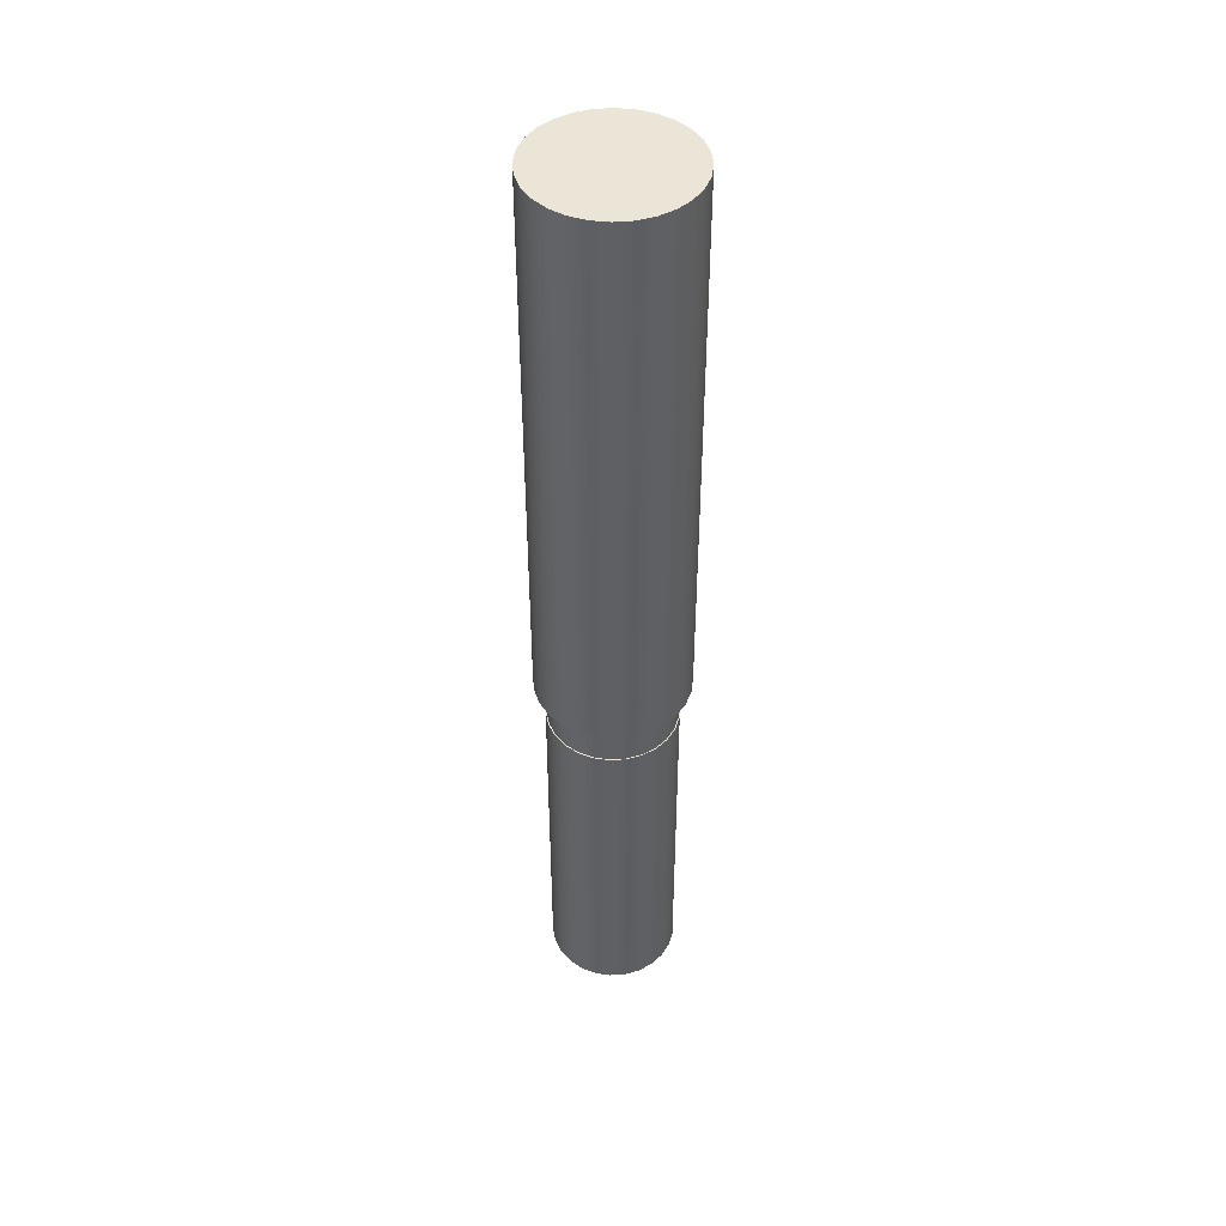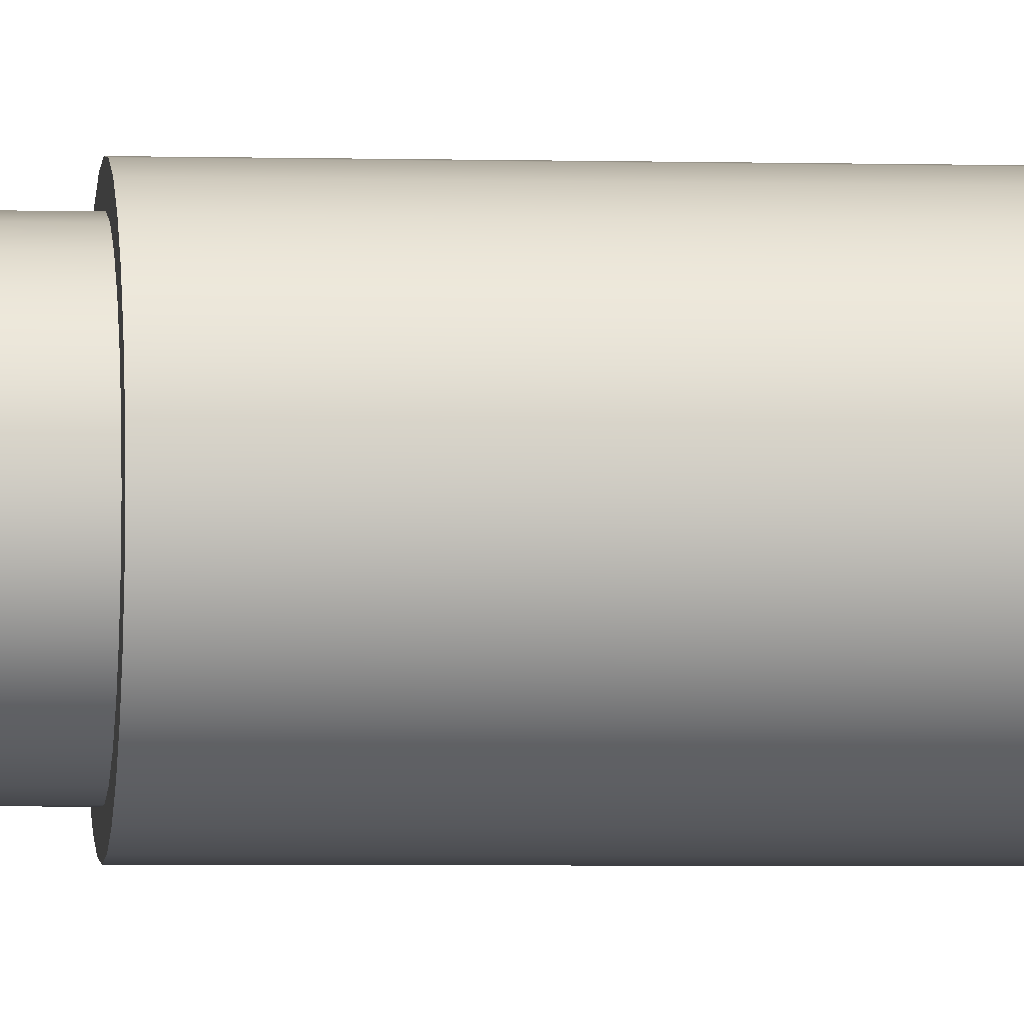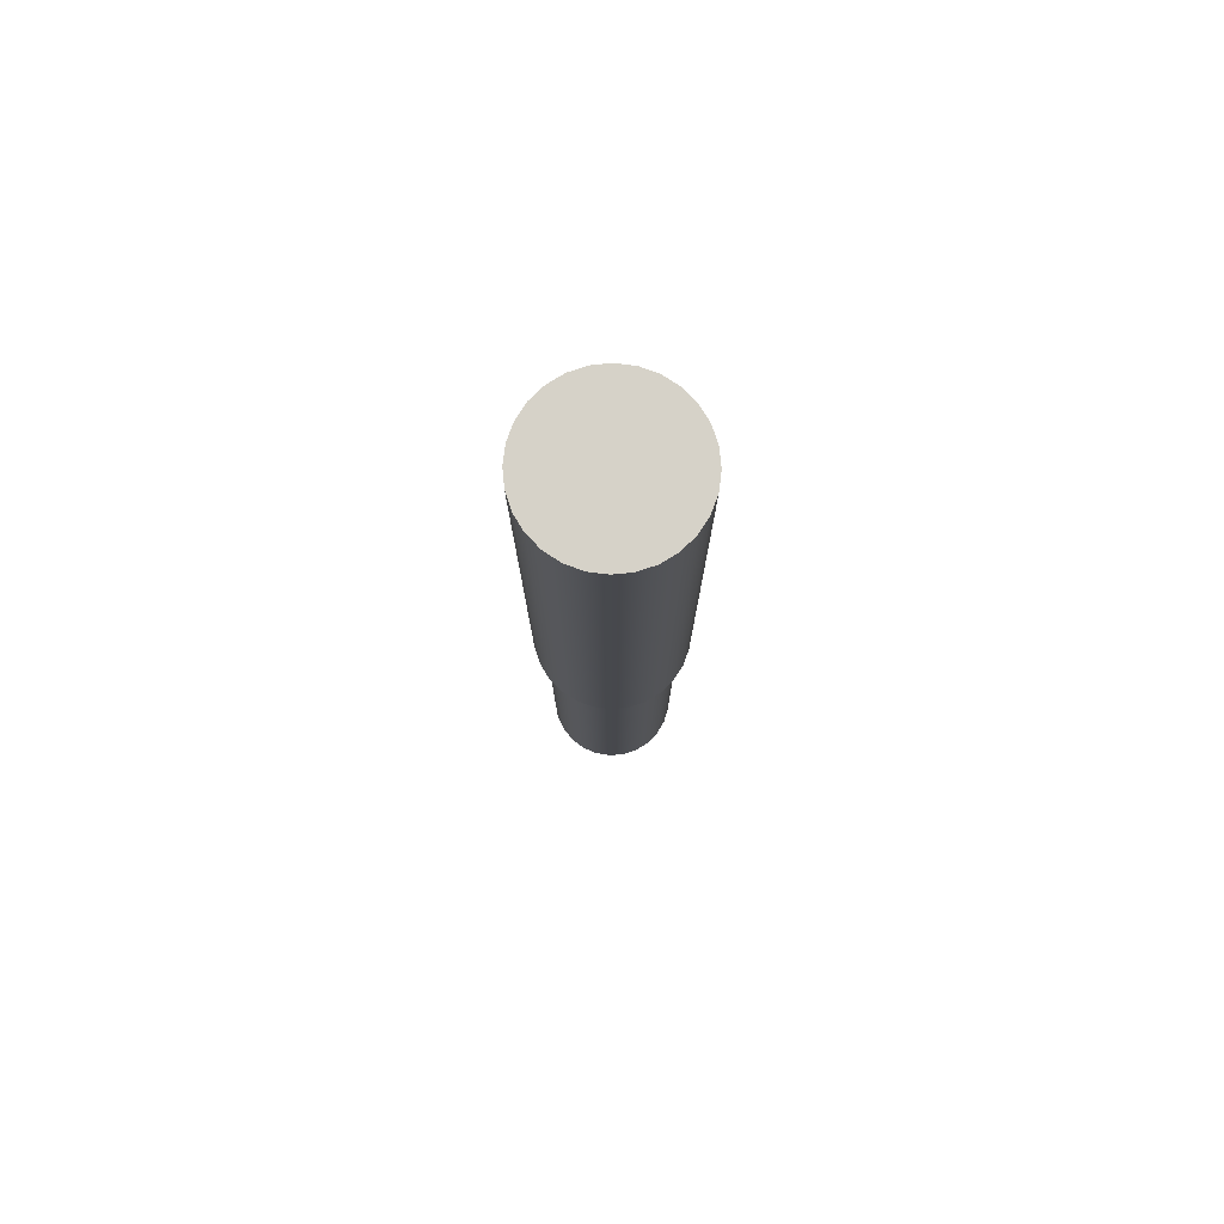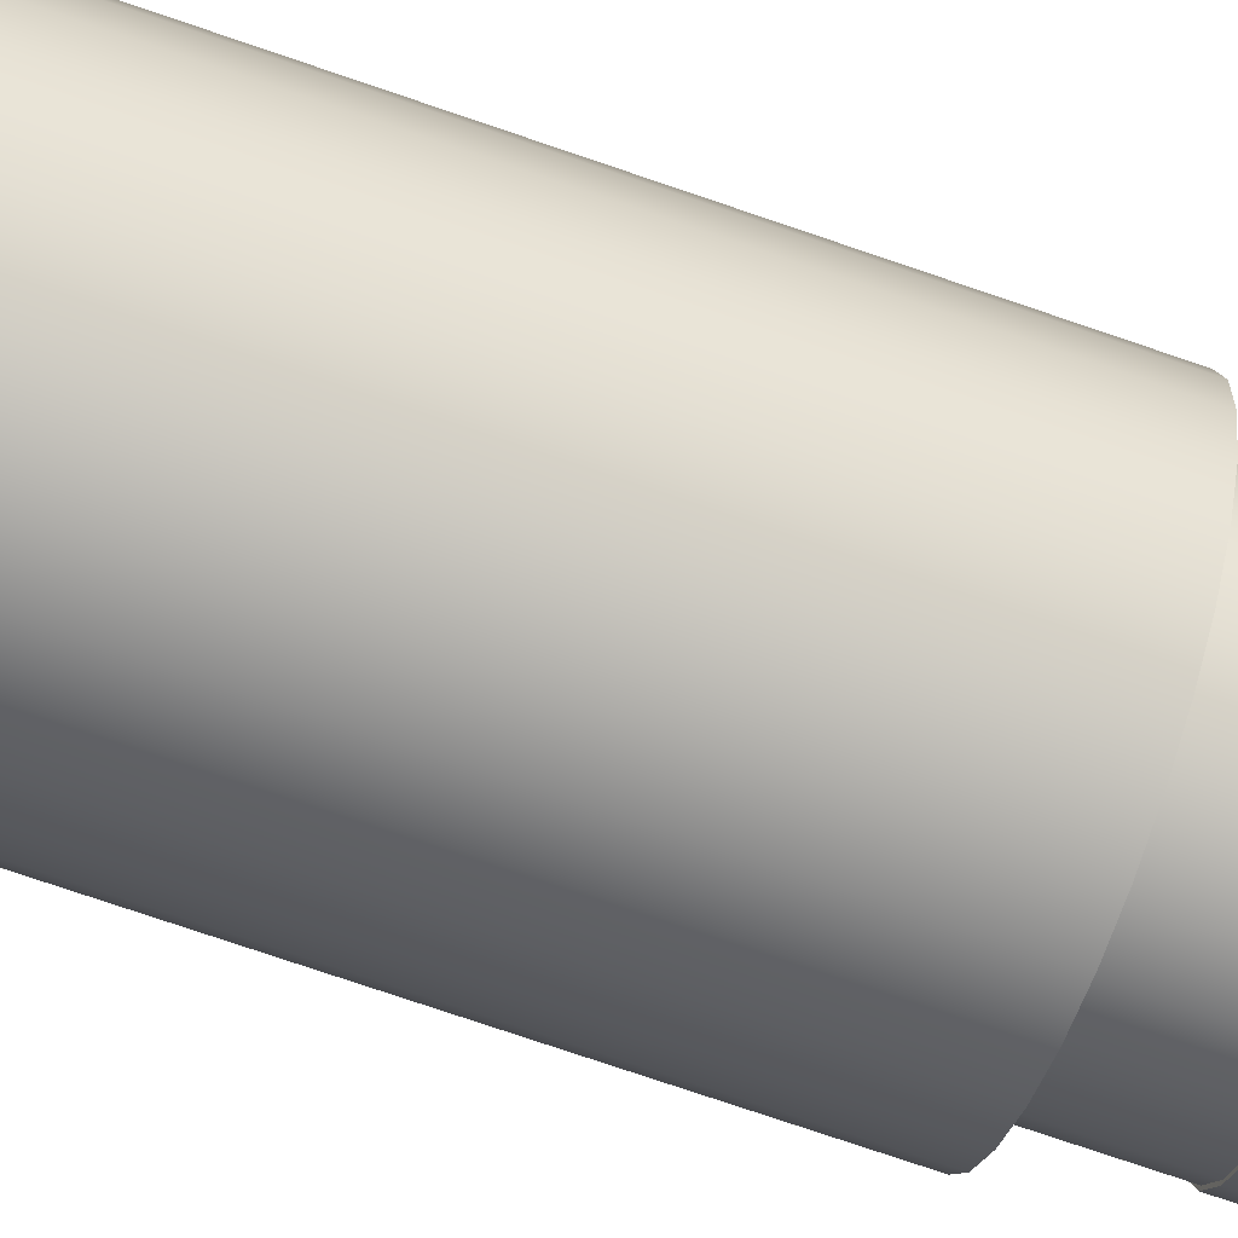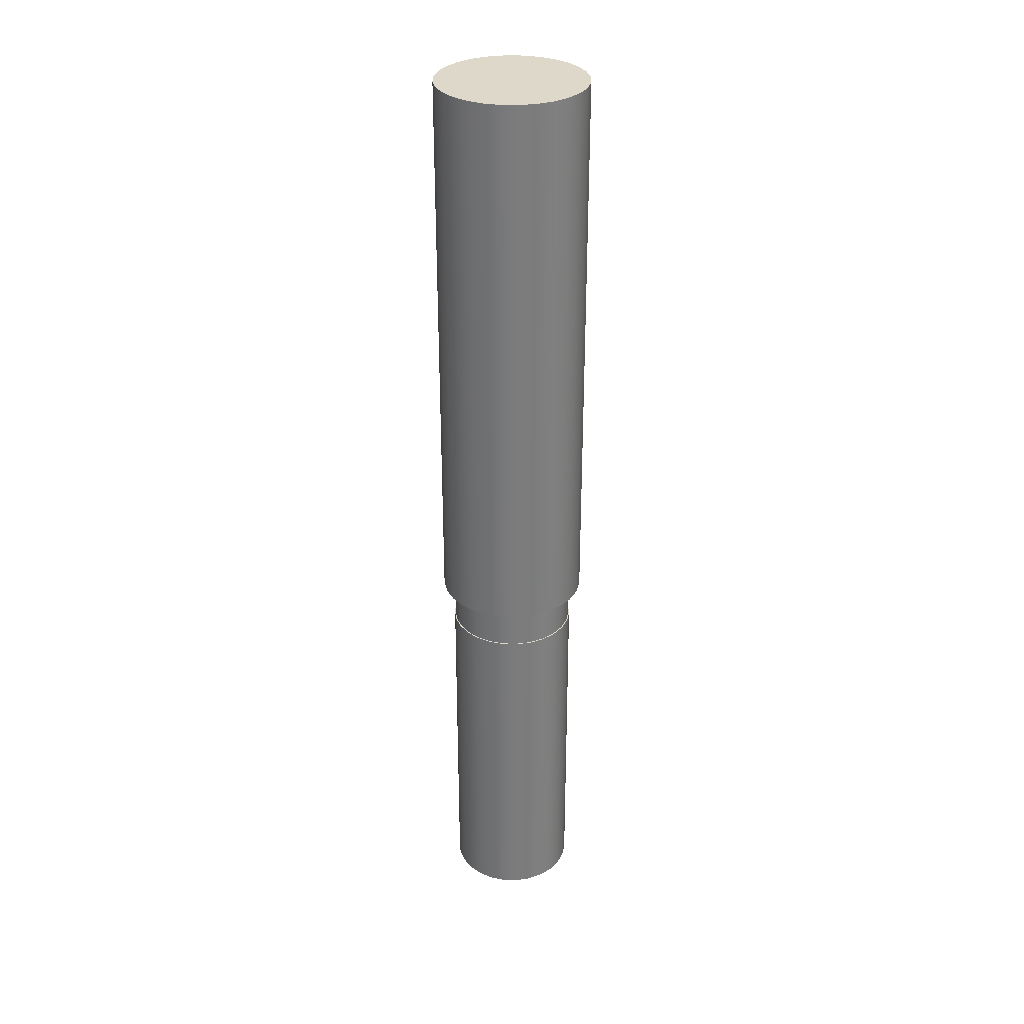
<metadata>
{"format":"obj","ext":"obj","renderer":"f3d","projection":"perspective","resolution":1024,"background":"white","views":[{"elev":45.7,"azim":65.0,"up":"+Z"},{"elev":-3.1,"azim":-96.1,"up":"+Y"},{"elev":78.1,"azim":-114.9,"up":"+Z"},{"elev":-63.9,"azim":69.8,"up":"+Y"},{"elev":31.6,"azim":71.8,"up":"+Z"}]}
</metadata>
<code>
v -0.1725 -2.113e-17 0.9
v -0.1682 0.03838 0.9
v -0.1554 0.07484 0.9
v -0.1349 0.1076 0.9
v -0.1076 0.1349 0.9
v -0.07484 0.1554 0.9
v -0.03838 0.1682 0.9
v 1.056e-17 0.1725 0.9
v 0.03838 0.1682 0.9
v 0.07484 0.1554 0.9
v 0.1076 0.1349 0.9
v 0.1349 0.1076 0.9
v 0.1554 0.07484 0.9
v 0.1682 0.03838 0.9
v 0.1725 0 0.9
v 0.1682 -0.03838 0.9
v 0.1554 -0.07484 0.9
v 0.1349 -0.1076 0.9
v 0.1076 -0.1349 0.9
v 0.07484 -0.1554 0.9
v 0.03838 -0.1682 0.9
v 1.056e-17 -0.1725 0.9
v -0.03838 -0.1682 0.9
v -0.07484 -0.1554 0.9
v -0.1076 -0.1349 0.9
v -0.1349 -0.1076 0.9
v -0.1554 -0.07484 0.9
v -0.1682 -0.03838 0.9
v -0.145 -1.776e-17 0.9
v -0.1408 -0.0347 0.9
v -0.1284 -0.06738 0.9
v -0.1085 -0.09615 0.9
v -0.08237 -0.1193 0.9
v -0.05142 -0.1356 0.9
v -0.01748 -0.1439 0.9
v 0.01748 -0.1439 0.9
v 0.05142 -0.1356 0.9
v 0.08237 -0.1193 0.9
v 0.1085 -0.09615 0.9
v 0.1284 -0.06738 0.9
v 0.1408 -0.0347 0.9
v 0.145 0 0.9
v 0.1408 0.0347 0.9
v 0.1284 0.06738 0.9
v 0.1085 0.09615 0.9
v 0.08237 0.1193 0.9
v 0.05142 0.1356 0.9
v 0.01748 0.1439 0.9
v -0.01748 0.1439 0.9
v -0.05142 0.1356 0.9
v -0.08237 0.1193 0.9
v -0.1085 0.09615 0.9
v -0.1284 0.06738 0.9
v -0.1408 0.0347 0.9
v -0.1725 -2.113e-17 2.2
v -0.1682 0.03838 2.2
v -0.1554 0.07484 2.2
v -0.1349 0.1076 2.2
v -0.1076 0.1349 2.2
v -0.07484 0.1554 2.2
v -0.03838 0.1682 2.2
v 1.056e-17 0.1725 2.2
v 0.03838 0.1682 2.2
v 0.07484 0.1554 2.2
v 0.1076 0.1349 2.2
v 0.1349 0.1076 2.2
v 0.1554 0.07484 2.2
v 0.1682 0.03838 2.2
v 0.1725 0 2.2
v 0.1682 -0.03838 2.2
v 0.1554 -0.07484 2.2
v 0.1349 -0.1076 2.2
v 0.1076 -0.1349 2.2
v 0.07484 -0.1554 2.2
v 0.03838 -0.1682 2.2
v 1.056e-17 -0.1725 2.2
v -0.03838 -0.1682 2.2
v -0.07484 -0.1554 2.2
v -0.1076 -0.1349 2.2
v -0.1349 -0.1076 2.2
v -0.1554 -0.07484 2.2
v -0.1682 -0.03838 2.2
v -0.1725 -2.113e-17 0.9
v -0.1682 -0.03838 0.9
v -0.1554 -0.07484 0.9
v -0.1349 -0.1076 0.9
v -0.1076 -0.1349 0.9
v -0.07484 -0.1554 0.9
v -0.03838 -0.1682 0.9
v 1.056e-17 -0.1725 0.9
v 0.03838 -0.1682 0.9
v 0.07484 -0.1554 0.9
v 0.1076 -0.1349 0.9
v 0.1349 -0.1076 0.9
v 0.1554 -0.07484 0.9
v 0.1682 -0.03838 0.9
v 0.1725 0 0.9
v 0.1682 0.03838 0.9
v 0.1554 0.07484 0.9
v 0.1349 0.1076 0.9
v 0.1076 0.1349 0.9
v 0.07484 0.1554 0.9
v 0.03838 0.1682 0.9
v 1.056e-17 0.1725 0.9
v -0.03838 0.1682 0.9
v -0.07484 0.1554 0.9
v -0.1076 0.1349 0.9
v -0.1349 0.1076 0.9
v -0.1554 0.07484 0.9
v -0.1682 0.03838 0.9
v -0.1725 -2.113e-17 0.9
v -0.1725 -2.113e-17 2.2
v -0.1725 -2.113e-17 2.2
v -0.1682 -0.03838 2.2
v -0.1554 -0.07484 2.2
v -0.1349 -0.1076 2.2
v -0.1076 -0.1349 2.2
v -0.07484 -0.1554 2.2
v -0.03838 -0.1682 2.2
v 1.056e-17 -0.1725 2.2
v 0.03838 -0.1682 2.2
v 0.07484 -0.1554 2.2
v 0.1076 -0.1349 2.2
v 0.1349 -0.1076 2.2
v 0.1554 -0.07484 2.2
v 0.1682 -0.03838 2.2
v 0.1725 0 2.2
v 0.1682 0.03838 2.2
v 0.1554 0.07484 2.2
v 0.1349 0.1076 2.2
v 0.1076 0.1349 2.2
v 0.07484 0.1554 2.2
v 0.03838 0.1682 2.2
v 1.056e-17 0.1725 2.2
v -0.03838 0.1682 2.2
v -0.07484 0.1554 2.2
v -0.1076 0.1349 2.2
v -0.1349 0.1076 2.2
v -0.1554 0.07484 2.2
v -0.1682 0.03838 2.2
v -0.145 -1.776e-17 0.9
v -0.1408 0.0347 0.9
v -0.1284 0.06738 0.9
v -0.1085 0.09615 0.9
v -0.08237 0.1193 0.9
v -0.05142 0.1356 0.9
v -0.01748 0.1439 0.9
v 0.01748 0.1439 0.9
v 0.05142 0.1356 0.9
v 0.08237 0.1193 0.9
v 0.1085 0.09615 0.9
v 0.1284 0.06738 0.9
v 0.1408 0.0347 0.9
v 0.145 0 0.9
v 0.1408 -0.0347 0.9
v 0.1284 -0.06738 0.9
v 0.1085 -0.09615 0.9
v 0.08237 -0.1193 0.9
v 0.05142 -0.1356 0.9
v 0.01748 -0.1439 0.9
v -0.01748 -0.1439 0.9
v -0.05142 -0.1356 0.9
v -0.08237 -0.1193 0.9
v -0.1085 -0.09615 0.9
v -0.1284 -0.06738 0.9
v -0.1408 -0.0347 0.9
v -0.145 -1.776e-17 0.8
v -0.1408 -0.0347 0.8
v -0.1284 -0.06738 0.8
v -0.1085 -0.09615 0.8
v -0.08237 -0.1193 0.8
v -0.05142 -0.1356 0.8
v -0.01748 -0.1439 0.8
v 0.01748 -0.1439 0.8
v 0.05142 -0.1356 0.8
v 0.08237 -0.1193 0.8
v 0.1085 -0.09615 0.8
v 0.1284 -0.06738 0.8
v 0.1408 -0.0347 0.8
v 0.145 0 0.8
v 0.1408 0.0347 0.8
v 0.1284 0.06738 0.8
v 0.1085 0.09615 0.8
v 0.08237 0.1193 0.8
v 0.05142 0.1356 0.8
v 0.01748 0.1439 0.8
v -0.01748 0.1439 0.8
v -0.05142 0.1356 0.8
v -0.08237 0.1193 0.8
v -0.1085 0.09615 0.8
v -0.1284 0.06738 0.8
v -0.1408 0.0347 0.8
v -0.145 -1.776e-17 0.8
v -0.145 -1.776e-17 0.9
v -0.1475 -1.806e-17 0.8
v -0.1432 0.0353 0.8
v -0.1306 0.06855 0.8
v -0.1104 0.09781 0.8
v -0.08379 0.1214 0.8
v -0.0523 0.1379 0.8
v -0.01778 0.1464 0.8
v 0.01778 0.1464 0.8
v 0.0523 0.1379 0.8
v 0.08379 0.1214 0.8
v 0.1104 0.09781 0.8
v 0.1306 0.06855 0.8
v 0.1432 0.0353 0.8
v 0.1475 0 0.8
v 0.1432 -0.0353 0.8
v 0.1306 -0.06855 0.8
v 0.1104 -0.09781 0.8
v 0.08379 -0.1214 0.8
v 0.0523 -0.1379 0.8
v 0.01778 -0.1464 0.8
v -0.01778 -0.1464 0.8
v -0.0523 -0.1379 0.8
v -0.08379 -0.1214 0.8
v -0.1104 -0.09781 0.8
v -0.1306 -0.06855 0.8
v -0.1432 -0.0353 0.8
v -0.1475 -1.806e-17 0
v -0.1432 -0.0353 0
v -0.1306 -0.06855 0
v -0.1104 -0.09781 0
v -0.08379 -0.1214 0
v -0.0523 -0.1379 0
v -0.01778 -0.1464 0
v 0.01778 -0.1464 0
v 0.0523 -0.1379 0
v 0.08379 -0.1214 0
v 0.1104 -0.09781 0
v 0.1306 -0.06855 0
v 0.1432 -0.0353 0
v 0.1475 0 0
v 0.1432 0.0353 0
v 0.1306 0.06855 0
v 0.1104 0.09781 0
v 0.08379 0.1214 0
v 0.0523 0.1379 0
v 0.01778 0.1464 0
v -0.01778 0.1464 0
v -0.0523 0.1379 0
v -0.08379 0.1214 0
v -0.1104 0.09781 0
v -0.1306 0.06855 0
v -0.1432 0.0353 0
v -0.1475 -1.806e-17 0
v -0.1475 -1.806e-17 0.8
v -0.145 -1.776e-17 0.8
v -0.1408 0.0347 0.8
v -0.1284 0.06738 0.8
v -0.1085 0.09615 0.8
v -0.08237 0.1193 0.8
v -0.05142 0.1356 0.8
v -0.01748 0.1439 0.8
v 0.01748 0.1439 0.8
v 0.05142 0.1356 0.8
v 0.08237 0.1193 0.8
v 0.1085 0.09615 0.8
v 0.1284 0.06738 0.8
v 0.1408 0.0347 0.8
v 0.145 0 0.8
v 0.1408 -0.0347 0.8
v 0.1284 -0.06738 0.8
v 0.1085 -0.09615 0.8
v 0.08237 -0.1193 0.8
v 0.05142 -0.1356 0.8
v 0.01748 -0.1439 0.8
v -0.01748 -0.1439 0.8
v -0.05142 -0.1356 0.8
v -0.08237 -0.1193 0.8
v -0.1085 -0.09615 0.8
v -0.1284 -0.06738 0.8
v -0.1408 -0.0347 0.8
v -0.1475 -1.806e-17 0.8
v -0.1432 -0.0353 0.8
v -0.1306 -0.06855 0.8
v -0.1104 -0.09781 0.8
v -0.08379 -0.1214 0.8
v -0.0523 -0.1379 0.8
v -0.01778 -0.1464 0.8
v 0.01778 -0.1464 0.8
v 0.0523 -0.1379 0.8
v 0.08379 -0.1214 0.8
v 0.1104 -0.09781 0.8
v 0.1306 -0.06855 0.8
v 0.1432 -0.0353 0.8
v 0.1475 0 0.8
v 0.1432 0.0353 0.8
v 0.1306 0.06855 0.8
v 0.1104 0.09781 0.8
v 0.08379 0.1214 0.8
v 0.0523 0.1379 0.8
v 0.01778 0.1464 0.8
v -0.01778 0.1464 0.8
v -0.0523 0.1379 0.8
v -0.08379 0.1214 0.8
v -0.1104 0.09781 0.8
v -0.1306 0.06855 0.8
v -0.1432 0.0353 0.8
v -0.1475 -1.806e-17 0
v -0.1432 0.0353 0
v -0.1306 0.06855 0
v -0.1104 0.09781 0
v -0.08379 0.1214 0
v -0.0523 0.1379 0
v -0.01778 0.1464 0
v 0.01778 0.1464 0
v 0.0523 0.1379 0
v 0.08379 0.1214 0
v 0.1104 0.09781 0
v 0.1306 0.06855 0
v 0.1432 0.0353 0
v 0.1475 0 0
v 0.1432 -0.0353 0
v 0.1306 -0.06855 0
v 0.1104 -0.09781 0
v 0.08379 -0.1214 0
v 0.0523 -0.1379 0
v 0.01778 -0.1464 0
v -0.01778 -0.1464 0
v -0.0523 -0.1379 0
v -0.08379 -0.1214 0
v -0.1104 -0.09781 0
v -0.1306 -0.06855 0
v -0.1432 -0.0353 0
g bca83ca4-e2df-11ea-8365-54bf646e7e1f
f 28 1 29
f 29 1 2
f 29 2 54
f 54 2 3
f 54 3 53
f 53 3 4
f 53 4 52
f 52 4 5
f 52 5 51
f 51 5 6
f 51 6 50
f 50 6 7
f 50 7 49
f 49 7 8
f 49 8 48
f 48 8 9
f 48 9 47
f 47 9 10
f 47 10 46
f 46 10 11
f 46 11 45
f 45 11 12
f 45 12 44
f 44 12 13
f 44 13 43
f 43 13 14
f 43 14 42
f 42 14 15
f 42 15 16
f 42 16 41
f 41 16 17
f 41 17 40
f 40 17 18
f 40 18 39
f 39 18 19
f 39 19 38
f 38 19 20
f 38 20 37
f 37 20 21
f 37 21 36
f 36 21 22
f 36 22 35
f 35 22 23
f 35 23 34
f 34 23 24
f 34 24 33
f 33 24 25
f 33 25 32
f 32 25 26
f 32 26 31
f 31 26 27
f 31 27 30
f 30 27 28
f 30 28 29
g bcad1e18-e2df-11ea-a168-54bf646e7e1f
f 56 110 55
f 55 110 111
f 112 83 82
f 82 83 84
f 82 84 81
f 81 84 85
f 81 85 80
f 80 85 86
f 80 86 79
f 79 86 87
f 79 87 78
f 78 87 88
f 78 88 77
f 77 88 89
f 77 89 76
f 76 89 90
f 76 90 75
f 75 90 91
f 75 91 74
f 74 91 92
f 74 92 73
f 73 92 93
f 73 93 72
f 72 93 94
f 72 94 71
f 71 94 95
f 71 95 70
f 70 95 96
f 70 96 69
f 69 96 97
f 69 97 68
f 68 97 98
f 68 98 67
f 67 98 99
f 67 99 66
f 66 99 100
f 66 100 65
f 65 100 101
f 65 101 64
f 64 101 102
f 64 102 63
f 63 102 103
f 63 103 62
f 62 103 104
f 62 104 61
f 61 104 105
f 61 105 60
f 60 105 106
f 60 106 59
f 59 106 107
f 59 107 58
f 58 107 108
f 58 108 57
f 57 108 109
f 57 109 56
f 56 109 110
g bcb1ff1e-e2df-11ea-985a-54bf646e7e1f
f 114 126 113
f 113 126 127
f 113 127 140
f 140 127 128
f 140 128 139
f 139 128 129
f 139 129 138
f 138 129 130
f 138 130 137
f 137 130 131
f 137 131 136
f 136 131 132
f 136 132 135
f 135 132 133
f 135 133 134
f 126 114 125
f 125 114 115
f 125 115 124
f 124 115 116
f 124 116 123
f 123 116 117
f 123 117 122
f 122 117 118
f 122 118 121
f 121 118 119
f 121 119 120
g bbfa5c78-e2df-11ea-ab98-54bf646e7e1f
f 142 192 141
f 141 192 193
f 194 167 166
f 166 167 168
f 166 168 165
f 165 168 169
f 165 169 164
f 164 169 170
f 164 170 163
f 163 170 171
f 163 171 162
f 162 171 172
f 162 172 161
f 161 172 173
f 161 173 160
f 160 173 174
f 160 174 159
f 159 174 175
f 159 175 158
f 158 175 176
f 158 176 157
f 157 176 177
f 157 177 156
f 156 177 178
f 156 178 155
f 155 178 179
f 155 179 154
f 154 179 180
f 154 180 153
f 153 180 181
f 153 181 152
f 152 181 182
f 152 182 151
f 151 182 183
f 151 183 150
f 150 183 184
f 150 184 149
f 149 184 185
f 149 185 148
f 148 185 186
f 148 186 147
f 147 186 187
f 147 187 146
f 146 187 188
f 146 188 145
f 145 188 189
f 145 189 144
f 144 189 190
f 144 190 143
f 143 190 191
f 143 191 142
f 142 191 192
g bb3b4064-e2df-11ea-be04-54bf646e7e1f
f 196 246 195
f 195 246 247
f 248 221 220
f 220 221 222
f 220 222 219
f 219 222 223
f 219 223 218
f 218 223 224
f 218 224 217
f 217 224 225
f 217 225 216
f 216 225 226
f 216 226 215
f 215 226 227
f 215 227 214
f 214 227 228
f 214 228 213
f 213 228 229
f 213 229 212
f 212 229 230
f 212 230 211
f 211 230 231
f 211 231 210
f 210 231 232
f 210 232 209
f 209 232 233
f 209 233 208
f 208 233 234
f 208 234 207
f 207 234 235
f 207 235 206
f 206 235 236
f 206 236 205
f 205 236 237
f 205 237 204
f 204 237 238
f 204 238 203
f 203 238 239
f 203 239 202
f 202 239 240
f 202 240 201
f 201 240 241
f 201 241 200
f 200 241 242
f 200 242 199
f 199 242 243
f 199 243 198
f 198 243 244
f 198 244 197
f 197 244 245
f 197 245 196
f 196 245 246
g bb3ffac6-e2df-11ea-94a3-54bf646e7e1f
f 274 249 275
f 275 249 250
f 275 250 300
f 300 250 251
f 300 251 299
f 299 251 252
f 299 252 298
f 298 252 253
f 298 253 297
f 297 253 254
f 297 254 296
f 296 254 255
f 296 255 295
f 295 255 256
f 295 256 294
f 294 256 293
f 293 256 257
f 293 257 292
f 292 257 258
f 292 258 291
f 291 258 259
f 291 259 290
f 290 259 260
f 290 260 289
f 289 260 261
f 289 261 288
f 288 261 262
f 288 262 263
f 288 263 287
f 287 263 264
f 287 264 286
f 286 264 265
f 286 265 285
f 285 265 266
f 285 266 284
f 284 266 267
f 284 267 283
f 283 267 268
f 283 268 282
f 282 268 269
f 282 269 281
f 281 269 280
f 280 269 270
f 280 270 279
f 279 270 271
f 279 271 278
f 278 271 272
f 278 272 277
f 277 272 273
f 277 273 276
f 276 273 274
f 276 274 275
g bb530b54-e2df-11ea-ab24-54bf646e7e1f
f 302 313 301
f 301 313 314
f 301 314 326
f 326 314 315
f 326 315 325
f 325 315 316
f 325 316 324
f 324 316 317
f 324 317 323
f 323 317 318
f 323 318 322
f 322 318 319
f 322 319 321
f 321 319 320
f 313 302 312
f 312 302 303
f 312 303 311
f 311 303 304
f 311 304 310
f 310 304 305
f 310 305 309
f 309 305 306
f 309 306 308
f 308 306 307

</code>
